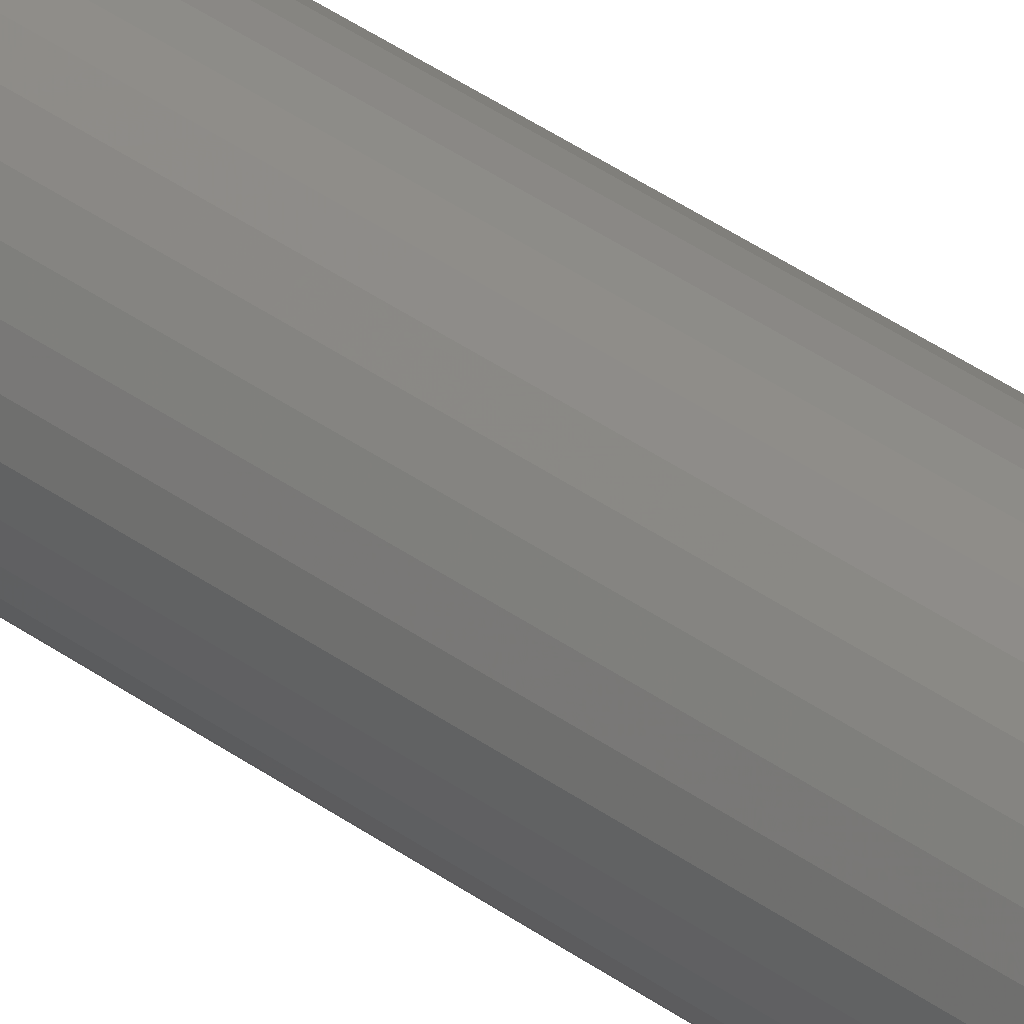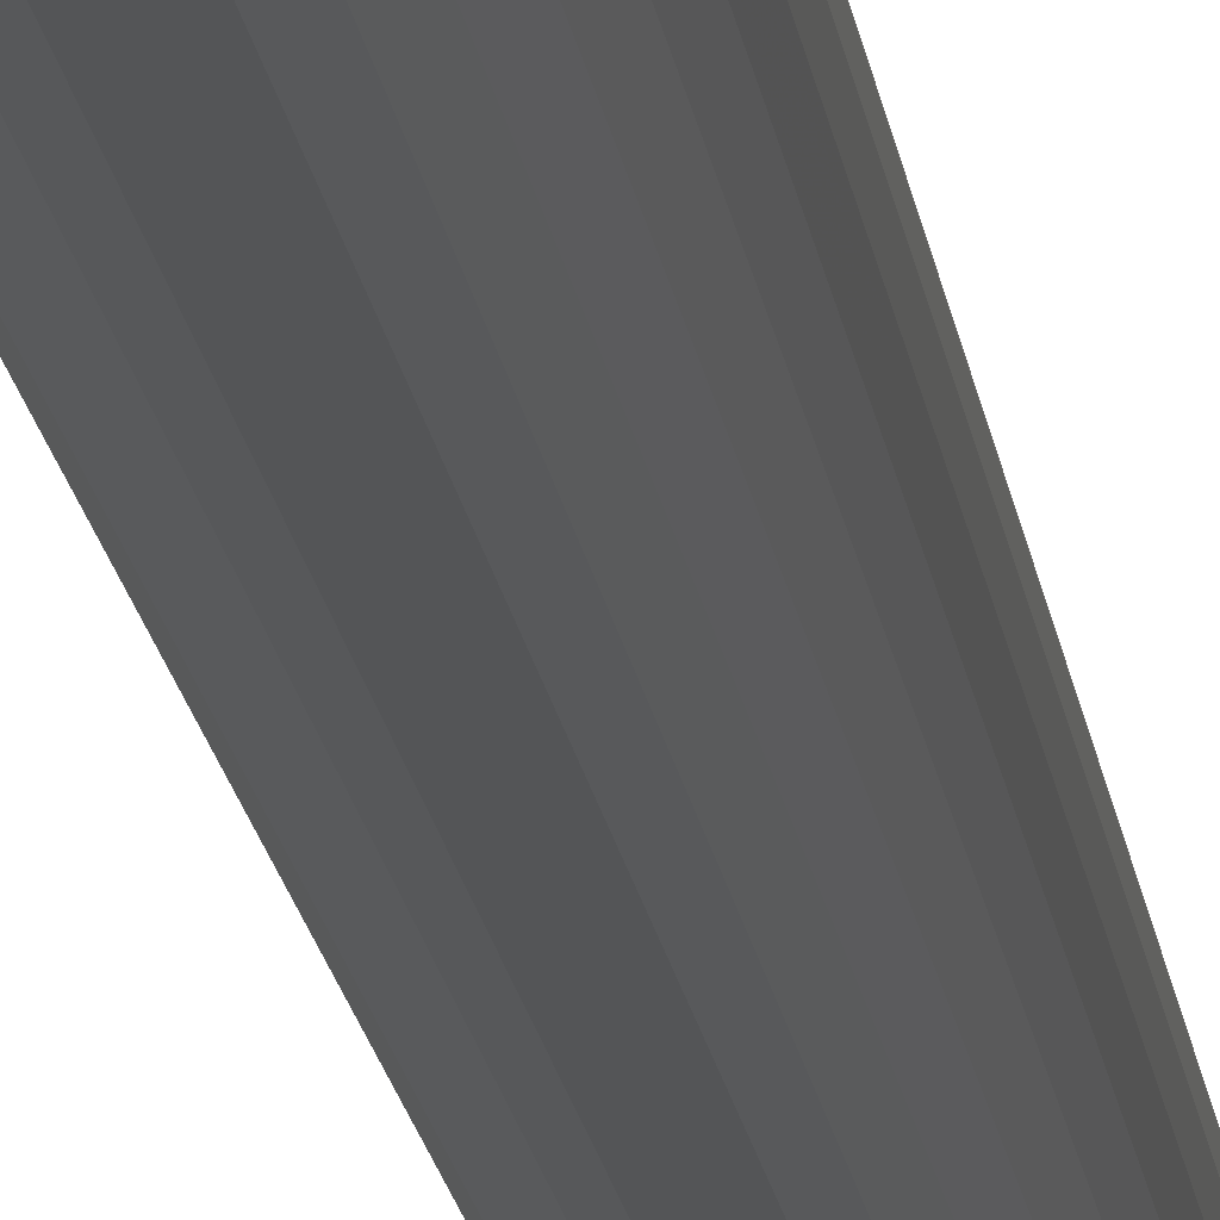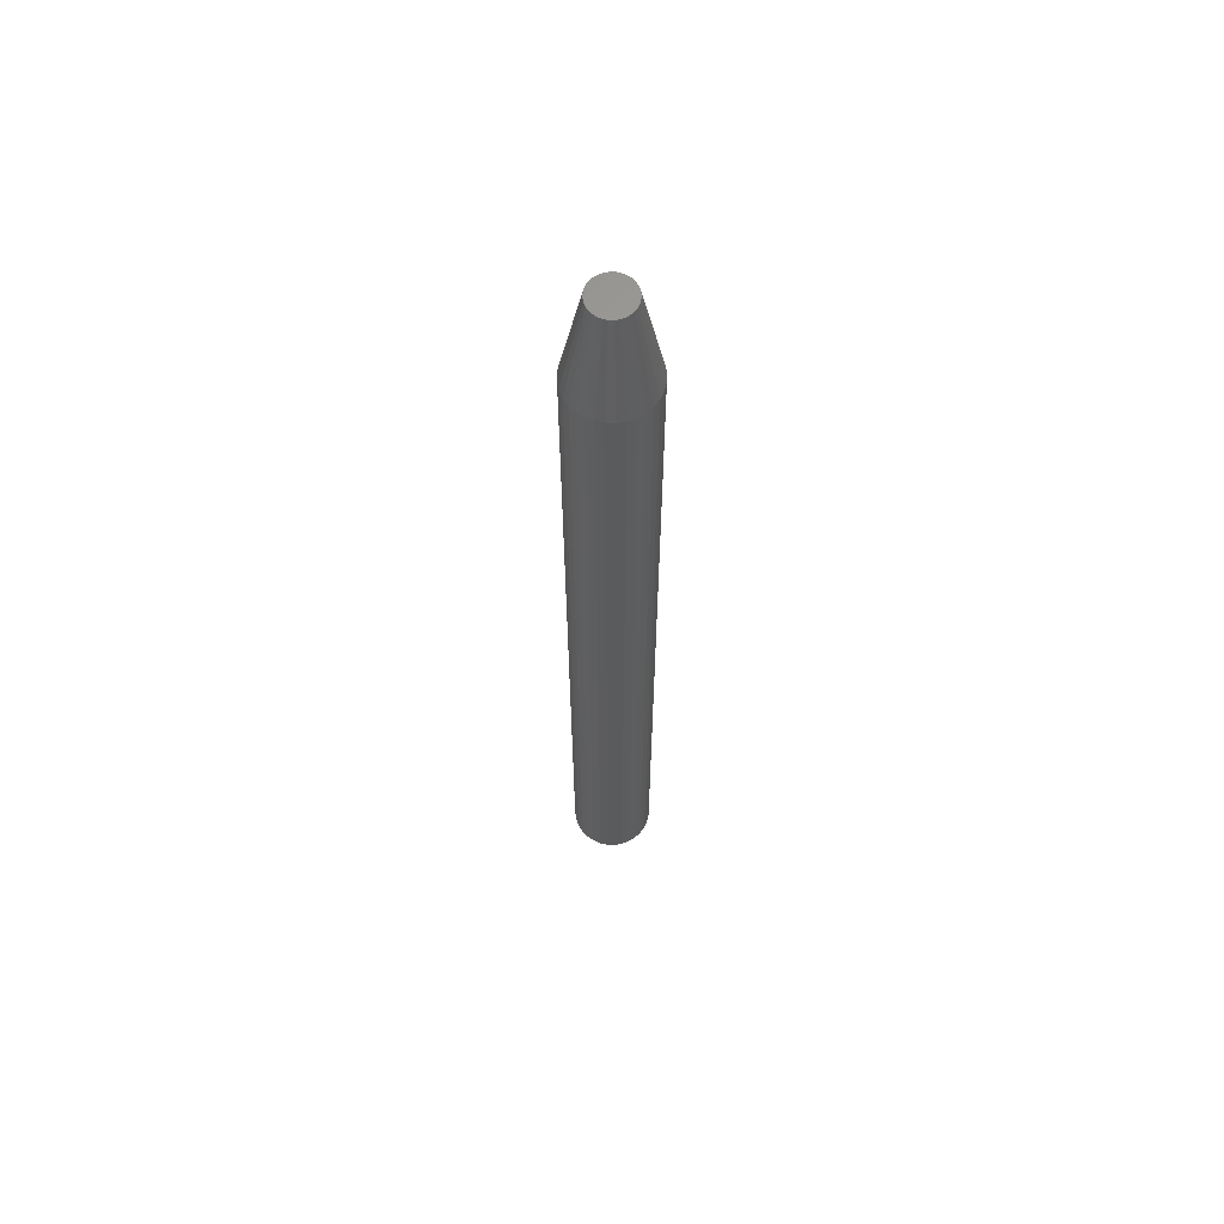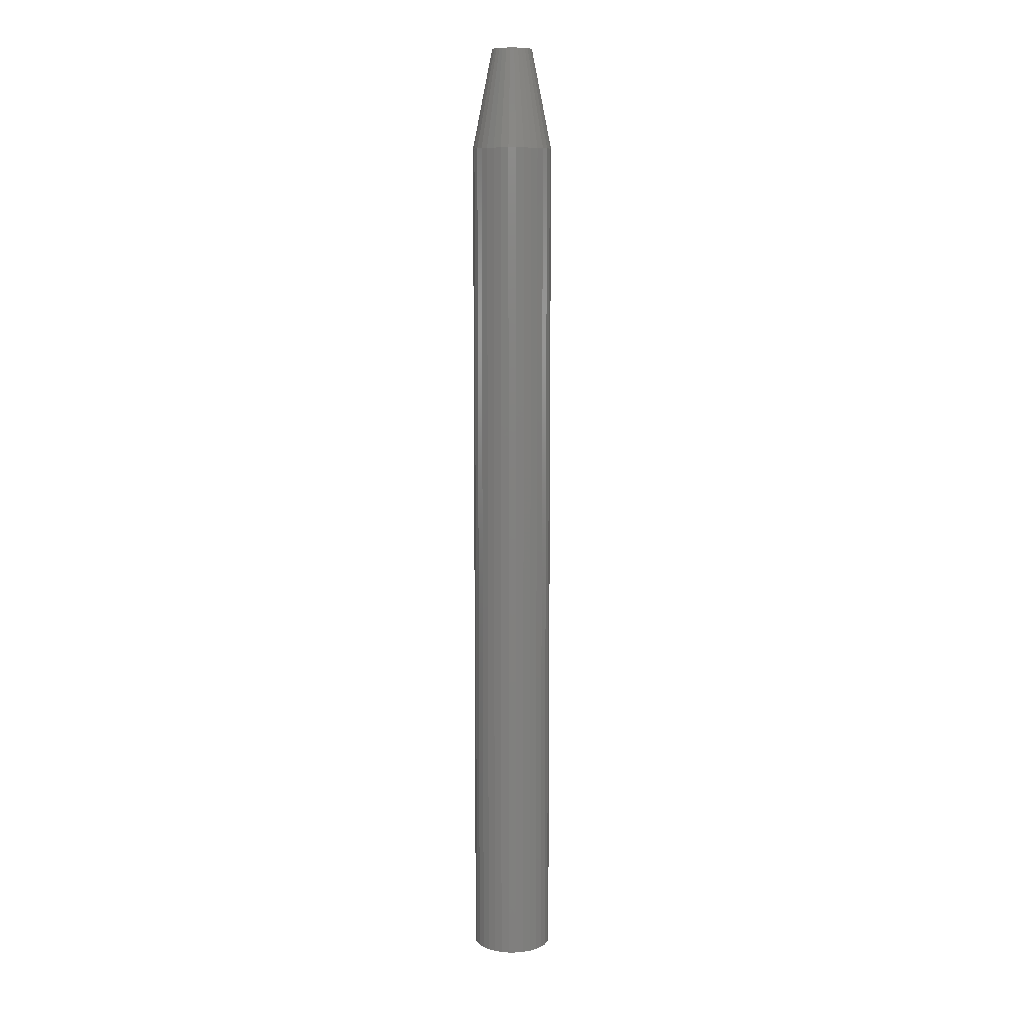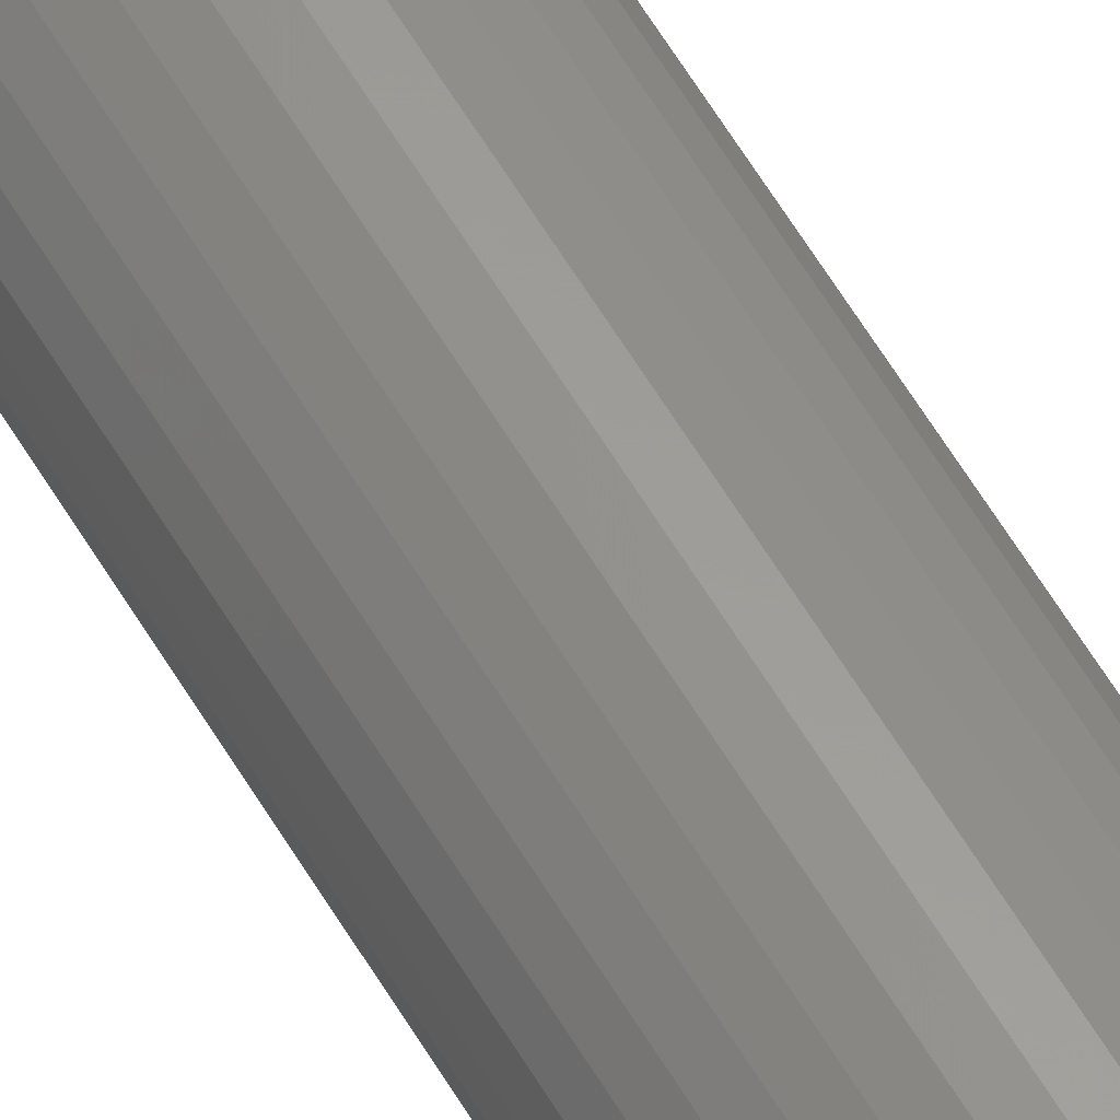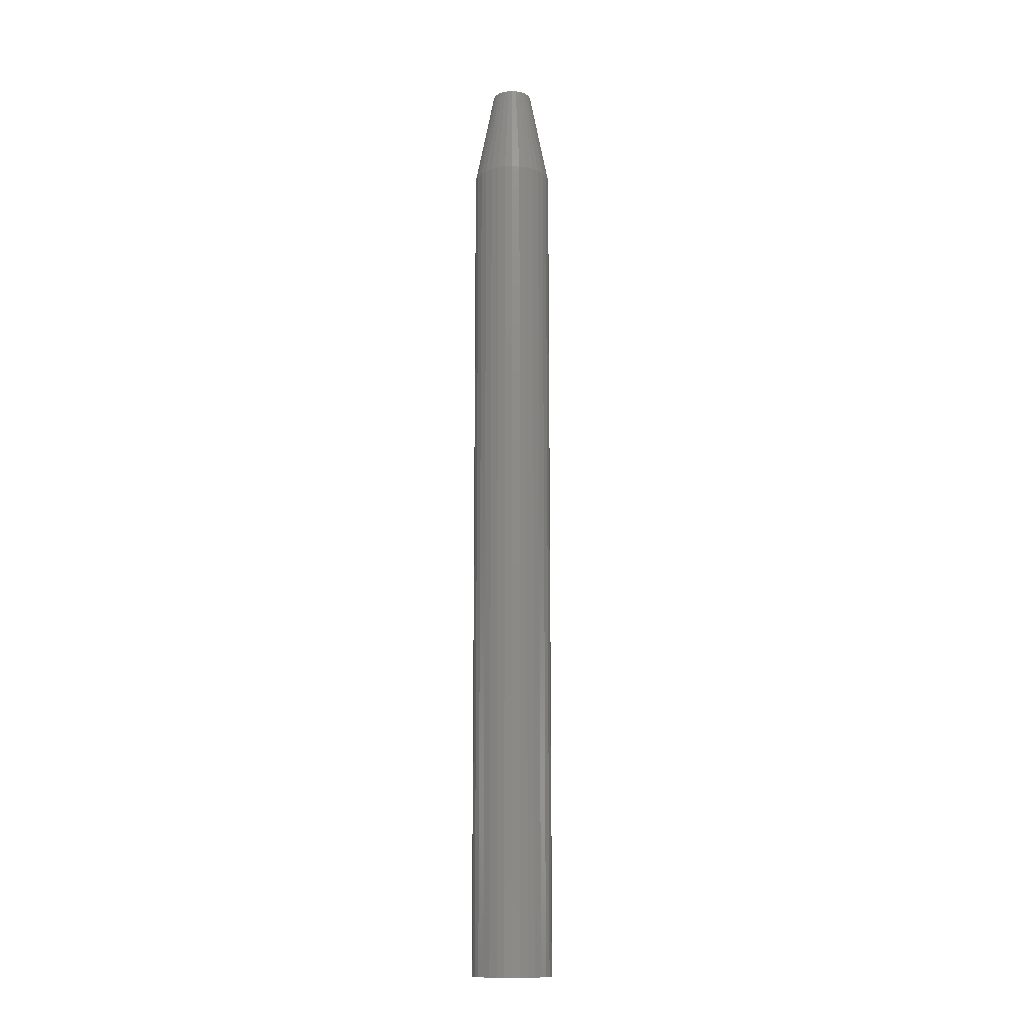
<metadata>
{"format":"stl","ext":"stl","renderer":"f3d","projection":"perspective","resolution":1024,"background":"white","views":[{"elev":39.5,"azim":-48.1,"up":"+Z"},{"elev":-12.7,"azim":5.4,"up":"+Z"},{"elev":63.0,"azim":141.9,"up":"+Y"},{"elev":9.3,"azim":27.6,"up":"+Y"},{"elev":62.4,"azim":-31.1,"up":"+Z"},{"elev":-13.4,"azim":-169.1,"up":"+Y"}]}
</metadata>
<code>
# stl→obj: 96 verts, 188 faces
v 0.01161 2.677e-18 0.01128
v -0.01095 1.268e-18 0.01128
v 0.009192 2.526e-18 0.01327
v -0.01294 1.144e-18 0.008864
v 0.01359 2.801e-18 0.008864
v -0.01441 1.052e-18 0.006105
v 0.01507 2.893e-18 0.006105
v 0.01359 2.801e-18 -0.008864
v -0.01294 1.144e-18 -0.008864
v 0.01507 2.893e-18 -0.006105
v -0.01095 1.268e-18 -0.01128
v 0.01161 2.677e-18 -0.01128
v -0.008535 1.419e-18 -0.01327
v 0.009192 2.526e-18 -0.01327
v -0.005776 1.591e-18 -0.01474
v -0.002784 1.778e-18 -0.01565
v 0.006434 2.353e-18 -0.01474
v 0.0003289 1.972e-18 -0.01595
v 0.003441 2.166e-18 -0.01565
v -0.008535 1.419e-18 0.01327
v -0.005776 1.591e-18 0.01474
v -0.002784 1.778e-18 0.01565
v 0.0003289 1.972e-18 0.01595
v 0.003441 2.166e-18 0.01565
v 0.006434 2.353e-18 0.01474
v -0.01441 1.052e-18 -0.006105
v -0.01532 9.949e-19 -0.003112
v 0.01598 2.949e-18 -0.003112
v -0.01562 9.758e-19 2.297e-10
v 0.01628 2.968e-18 4.395e-18
v -0.01532 9.949e-19 0.003112
v 0.01598 2.949e-18 0.003112
v 0.03191 -0.07812 -1.16e-17
v 0.03191 -0.75 -3.867e-18
v 0.0313 -0.07812 -0.006161
v 0.0313 -0.75 -0.006161
v 0.0295 -0.07812 -0.01208
v 0.0295 -0.75 -0.01208
v 0.02659 -0.07812 -0.01754
v 0.02659 -0.75 -0.01754
v 0.02266 -0.07812 -0.02233
v 0.02266 -0.75 -0.02233
v 0.01787 -0.07812 -0.02626
v 0.01787 -0.75 -0.02626
v 0.01241 -0.07812 -0.02918
v 0.01241 -0.75 -0.02918
v 0.00649 -0.07812 -0.03097
v 0.00649 -0.75 -0.03097
v 0.0003289 -0.07812 -0.03158
v 0.0003289 -0.75 -0.03158
v -0.005832 -0.07812 -0.03097
v -0.005832 -0.75 -0.03097
v -0.01176 -0.07812 -0.02918
v -0.01176 -0.75 -0.02918
v -0.01722 -0.07812 -0.02626
v -0.01722 -0.75 -0.02626
v -0.022 -0.07812 -0.02233
v -0.022 -0.75 -0.02233
v -0.02593 -0.07812 -0.01754
v -0.02593 -0.75 -0.01754
v -0.02885 -0.07812 -0.01208
v -0.02885 -0.75 -0.01208
v -0.03064 -0.07812 -0.006161
v -0.03064 -0.75 -0.006161
v -0.03125 -0.07812 3.867e-18
v -0.03125 -0.75 3.867e-18
v -0.03064 -0.07812 0.006161
v -0.03064 -0.75 0.006161
v -0.02885 -0.07812 0.01208
v -0.02885 -0.75 0.01208
v -0.02593 -0.07812 0.01754
v -0.02593 -0.75 0.01754
v -0.022 -0.07812 0.02233
v -0.022 -0.75 0.02233
v -0.01722 -0.07812 0.02626
v -0.01722 -0.75 0.02626
v -0.01176 -0.07812 0.02918
v -0.01176 -0.75 0.02918
v -0.005832 -0.07812 0.03097
v -0.005832 -0.75 0.03097
v 0.0003289 -0.07812 0.03158
v 0.0003289 -0.75 0.03158
v 0.00649 -0.07812 0.03097
v 0.00649 -0.75 0.03097
v 0.01241 -0.07812 0.02918
v 0.01241 -0.75 0.02918
v 0.01787 -0.07812 0.02626
v 0.01787 -0.75 0.02626
v 0.02266 -0.07812 0.02233
v 0.02266 -0.75 0.02233
v 0.02659 -0.07812 0.01754
v 0.02659 -0.75 0.01754
v 0.0295 -0.07812 0.01208
v 0.0295 -0.75 0.01208
v 0.0313 -0.07812 0.006161
v 0.0313 -0.75 0.006161
f 1 2 3
f 4 2 1
f 5 4 1
f 6 4 5
f 7 6 5
f 8 9 10
f 11 9 8
f 12 11 8
f 13 11 12
f 14 13 12
f 14 15 13
f 16 15 14
f 17 16 14
f 17 18 16
f 19 18 17
f 20 21 22
f 20 22 23
f 20 23 24
f 20 24 25
f 20 25 3
f 20 3 2
f 9 26 10
f 10 26 27
f 10 27 28
f 28 27 29
f 28 29 30
f 30 29 31
f 30 31 32
f 32 31 6
f 32 6 7
f 33 34 35
f 35 34 36
f 35 36 37
f 37 36 38
f 37 38 39
f 39 38 40
f 39 40 41
f 41 40 42
f 41 42 43
f 43 42 44
f 43 44 45
f 45 44 46
f 45 46 47
f 47 46 48
f 47 48 49
f 49 48 50
f 49 50 51
f 51 50 52
f 51 52 53
f 53 52 54
f 53 54 55
f 55 54 56
f 55 56 57
f 57 56 58
f 57 58 59
f 59 58 60
f 59 60 61
f 61 60 62
f 61 62 63
f 63 62 64
f 63 64 65
f 65 64 66
f 65 66 67
f 67 66 68
f 67 68 69
f 69 68 70
f 69 70 71
f 71 70 72
f 71 72 73
f 73 72 74
f 73 74 75
f 75 74 76
f 75 76 77
f 77 76 78
f 77 78 79
f 79 78 80
f 79 80 81
f 81 80 82
f 81 82 83
f 83 82 84
f 83 84 85
f 85 84 86
f 85 86 87
f 87 86 88
f 87 88 89
f 89 88 90
f 89 90 91
f 91 90 92
f 91 92 93
f 93 92 94
f 93 94 95
f 95 94 96
f 95 96 33
f 33 96 34
f 33 30 95
f 95 30 32
f 95 32 93
f 93 32 7
f 93 7 91
f 91 7 5
f 91 5 89
f 89 5 1
f 89 1 87
f 87 1 3
f 87 3 85
f 85 3 25
f 85 25 83
f 83 25 24
f 83 24 81
f 81 24 23
f 81 23 79
f 79 23 22
f 79 22 77
f 77 22 21
f 77 21 75
f 75 21 20
f 75 20 73
f 73 20 2
f 73 2 71
f 71 2 4
f 71 4 69
f 69 4 6
f 69 6 67
f 67 6 31
f 67 31 65
f 65 31 29
f 65 29 63
f 63 29 27
f 63 27 61
f 61 27 26
f 61 26 59
f 59 26 9
f 59 9 57
f 57 9 11
f 57 11 55
f 55 11 13
f 55 13 53
f 53 13 15
f 53 15 51
f 51 15 16
f 51 16 49
f 49 16 18
f 49 18 47
f 47 18 19
f 47 19 45
f 45 19 17
f 45 17 43
f 43 17 14
f 43 14 41
f 41 14 12
f 41 12 39
f 39 12 8
f 39 8 37
f 37 8 10
f 37 10 35
f 35 10 28
f 35 28 33
f 33 28 30
f 82 80 78
f 84 82 78
f 84 78 86
f 86 78 76
f 86 76 88
f 88 76 74
f 88 74 90
f 90 74 72
f 90 72 92
f 92 72 70
f 92 70 94
f 94 70 68
f 94 68 96
f 36 62 38
f 38 62 60
f 38 60 40
f 40 60 58
f 40 58 42
f 42 58 56
f 42 56 44
f 44 56 54
f 44 54 46
f 46 54 52
f 46 52 50
f 46 50 48
f 96 68 34
f 34 68 66
f 34 66 36
f 36 66 64
f 36 64 62

</code>
